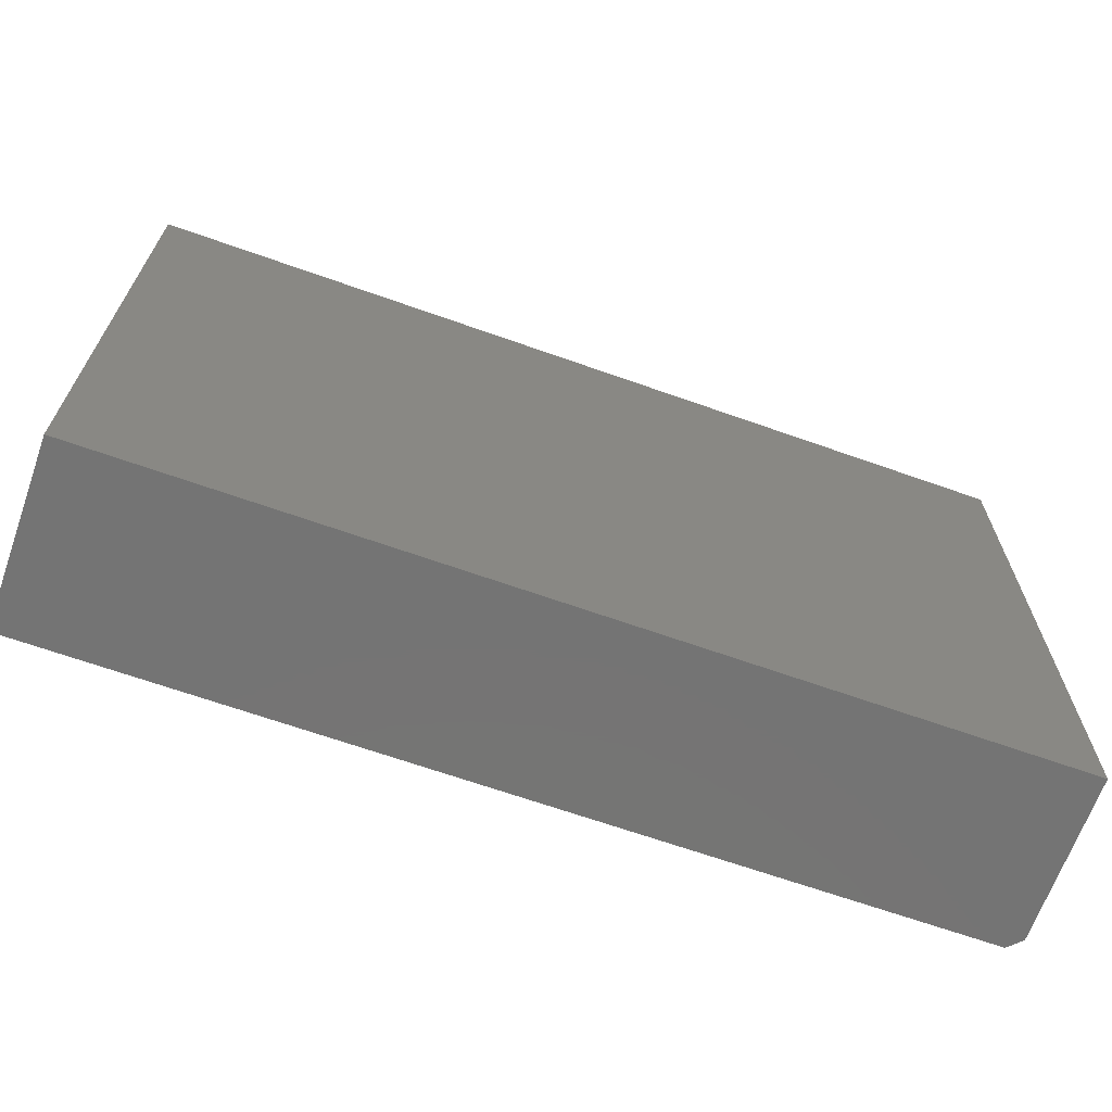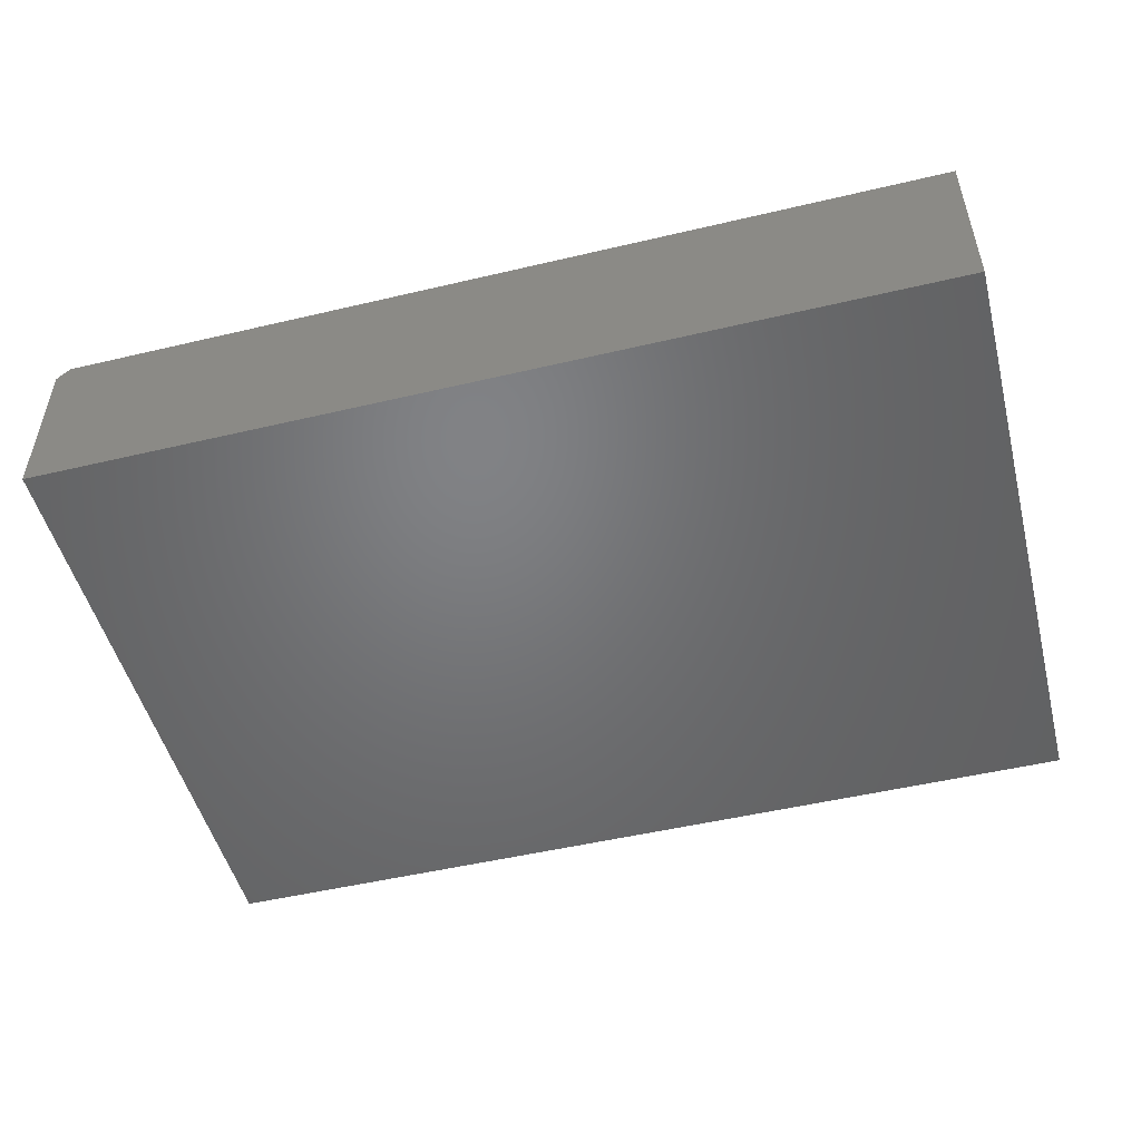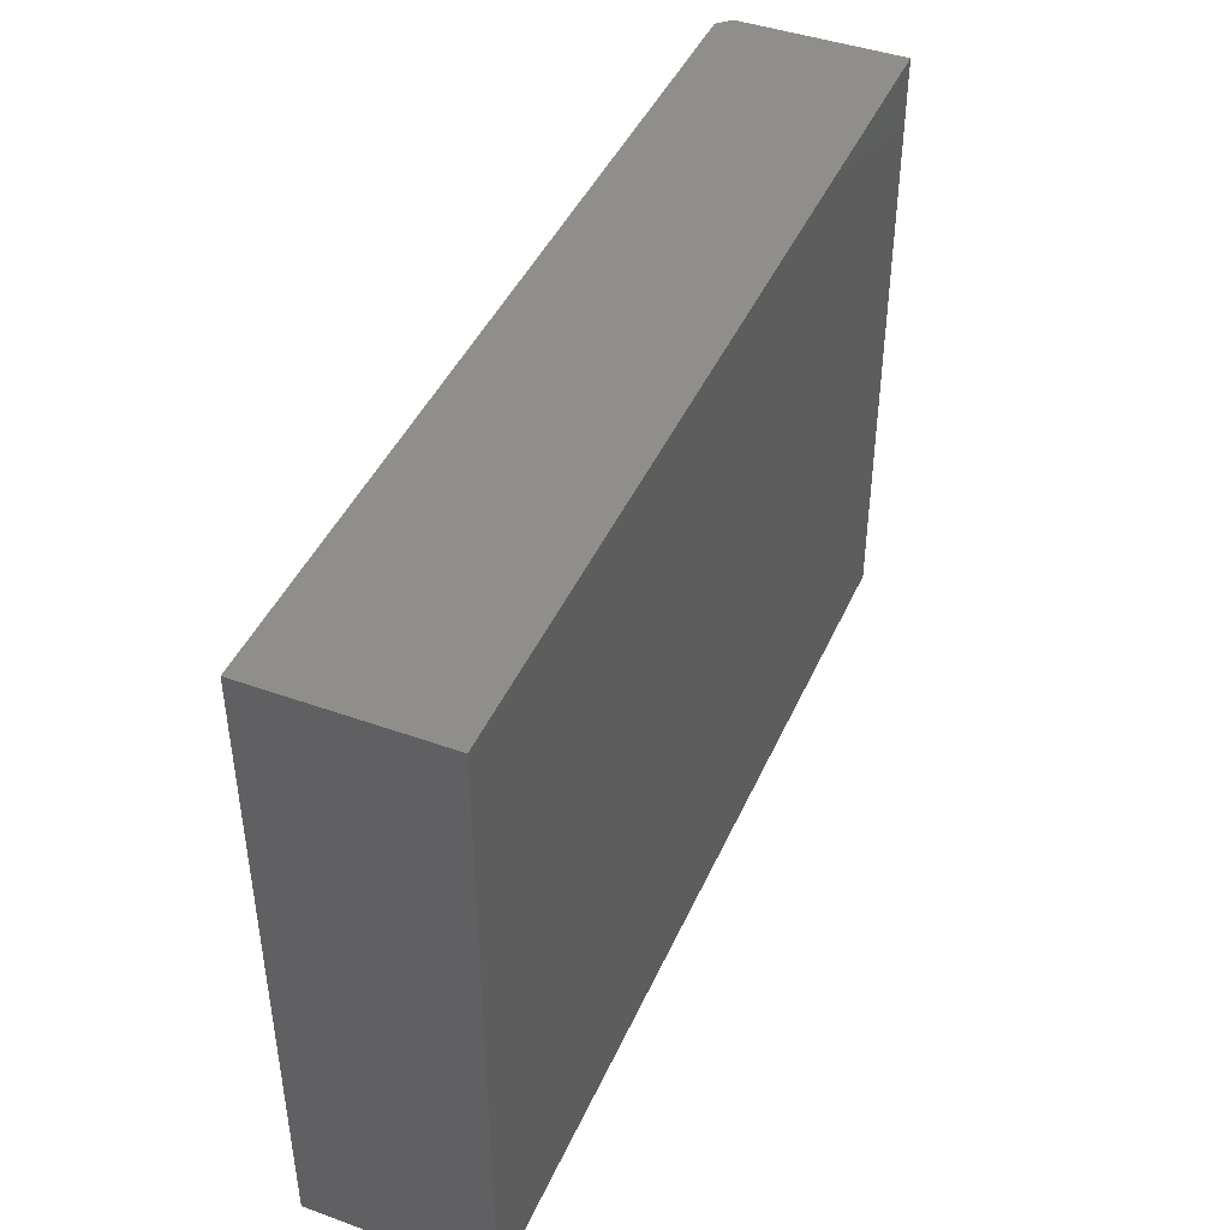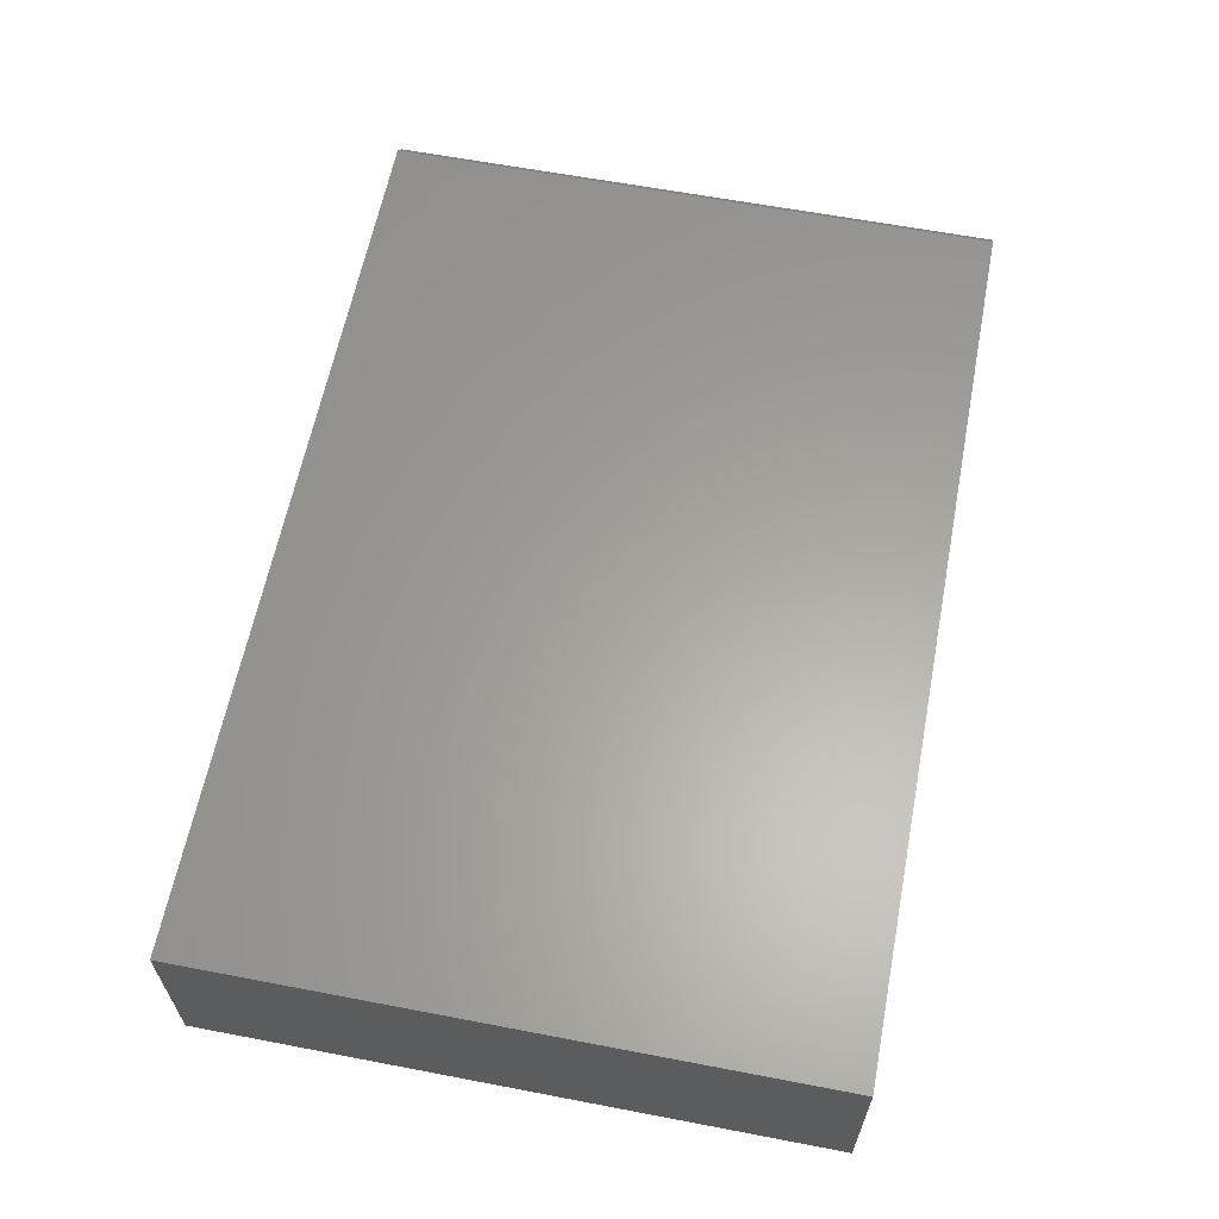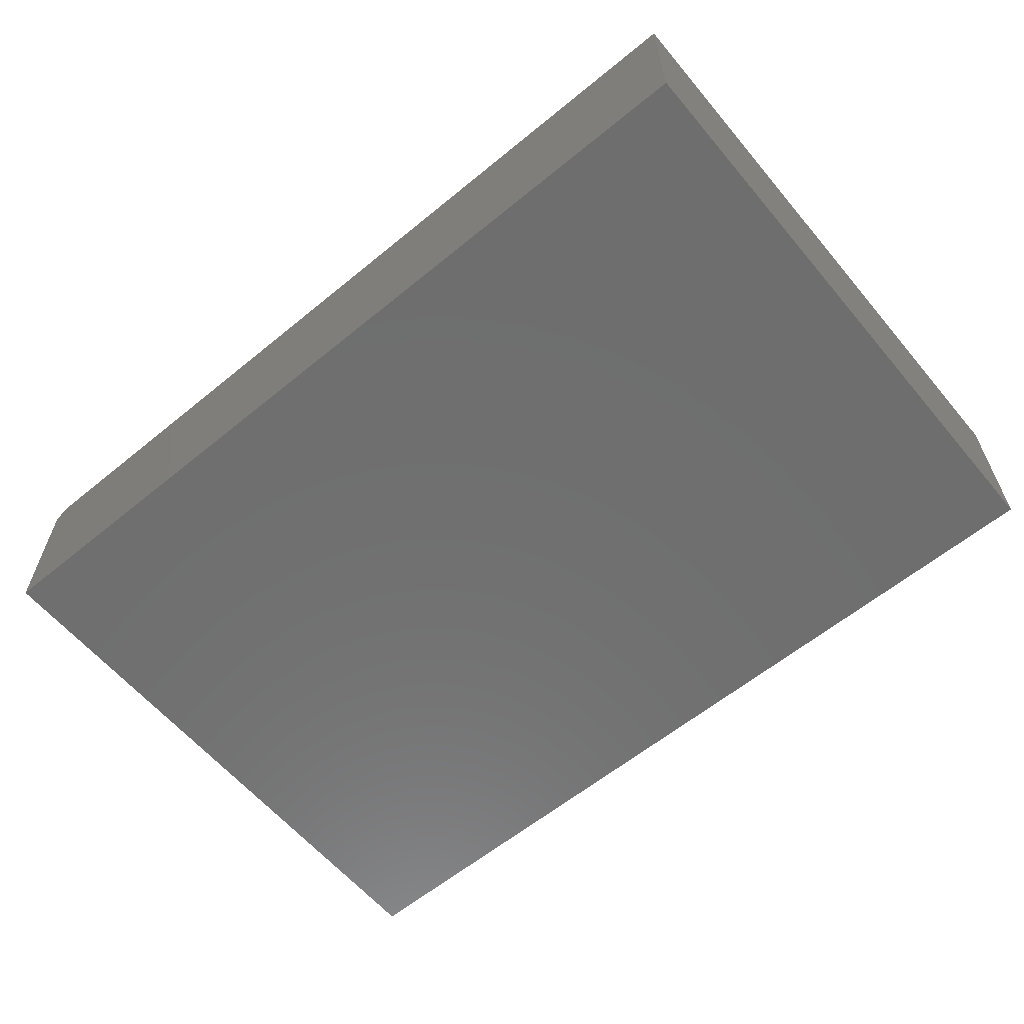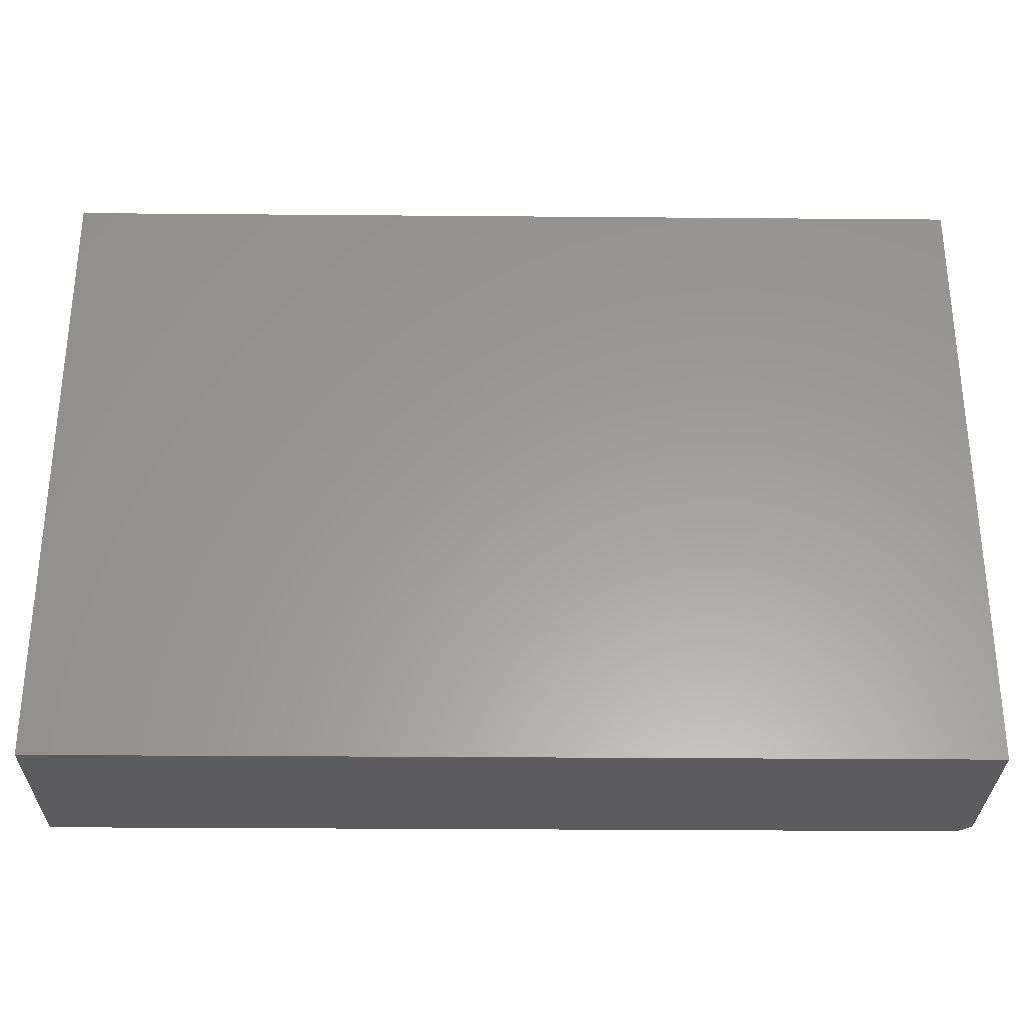
<metadata>
{"format":"stl","ext":"stl","renderer":"f3d","projection":"perspective","resolution":1024,"background":"white","views":[{"elev":-66.6,"azim":-19.6,"up":"+Z"},{"elev":-50.4,"azim":-165.5,"up":"+Y"},{"elev":43.6,"azim":-67.1,"up":"+Z"},{"elev":61.7,"azim":-79.0,"up":"+Y"},{"elev":-60.7,"azim":-140.1,"up":"+Y"},{"elev":-29.8,"azim":-0.7,"up":"+Z"}]}
</metadata>
<code>
# stl→obj: 10 verts, 16 faces
v -0.5461 -0.1086 0.75
v 0.5539 -0.1086 0.75
v -0.5461 0.109 0.75
v 0.5539 0.09334 0.75
v 0.5383 0.109 0.75
v 0.5383 0.109 0
v 0.5539 0.09334 0
v -0.5461 0.109 0
v 0.5539 -0.1086 0
v -0.5461 -0.1086 0
f 1 2 3
f 3 2 4
f 3 4 5
f 6 7 8
f 8 7 9
f 8 9 10
f 5 6 3
f 3 6 8
f 9 7 2
f 2 7 4
f 7 6 4
f 4 6 5
f 8 10 3
f 3 10 1
f 1 10 2
f 2 10 9

</code>
